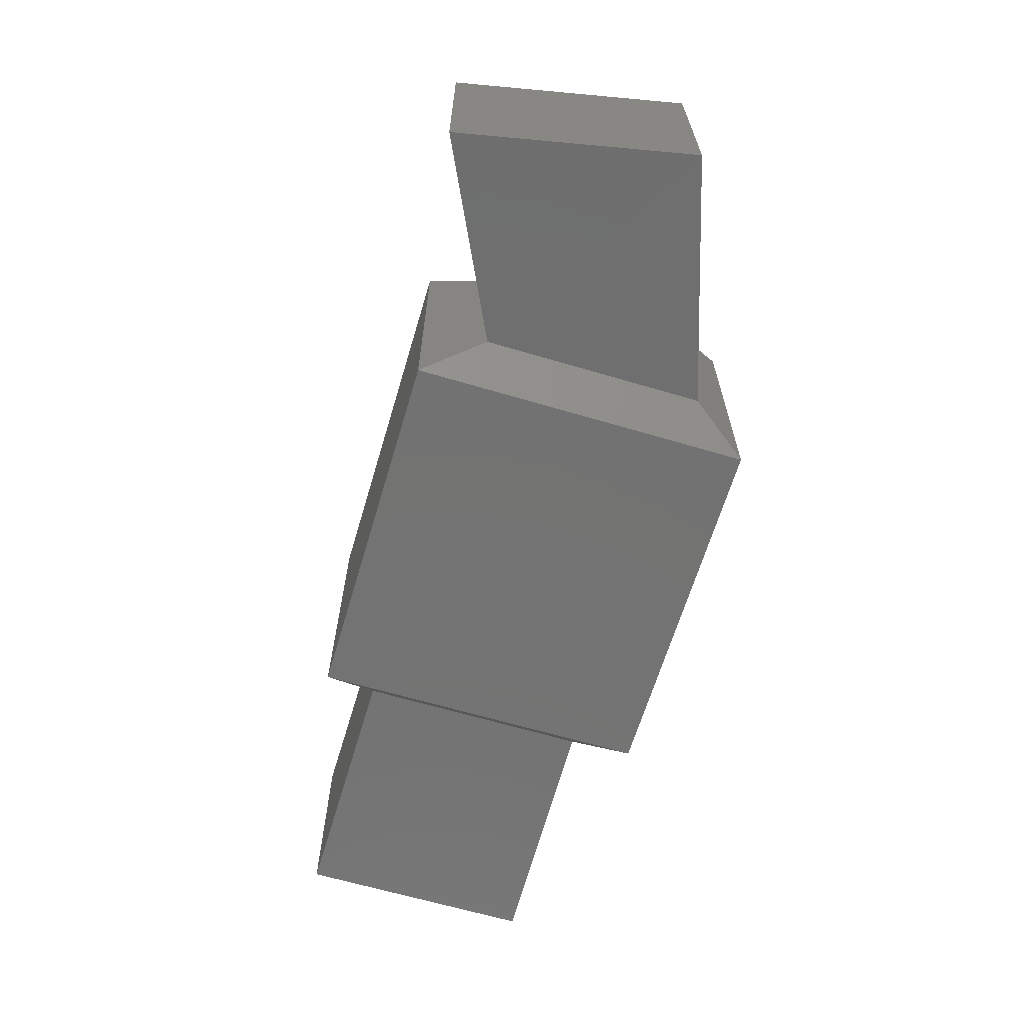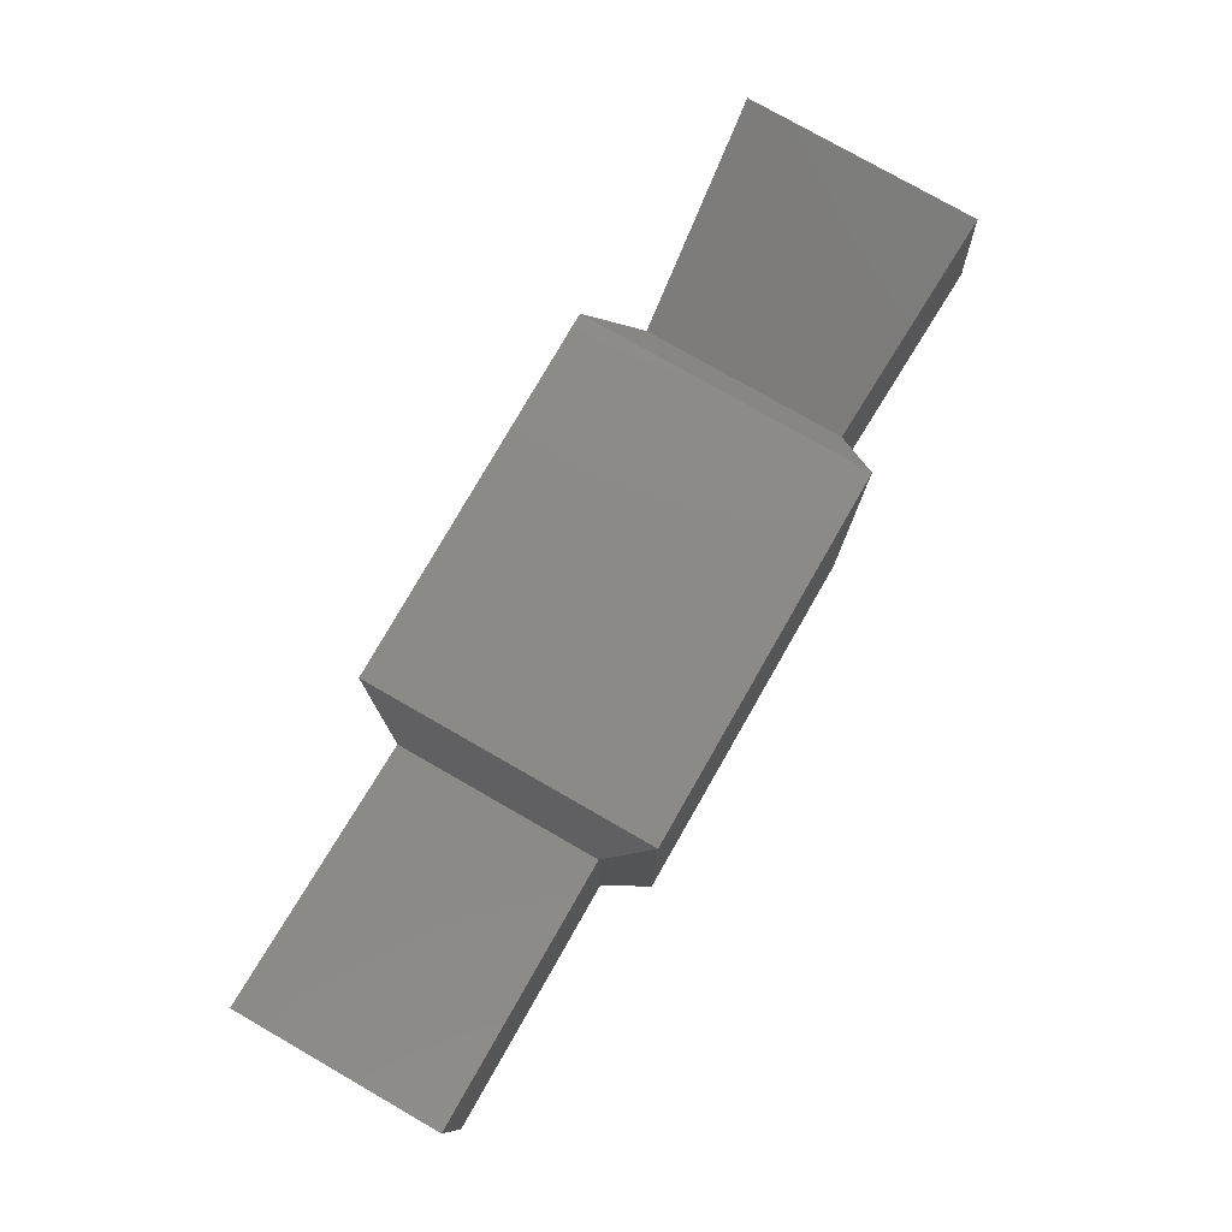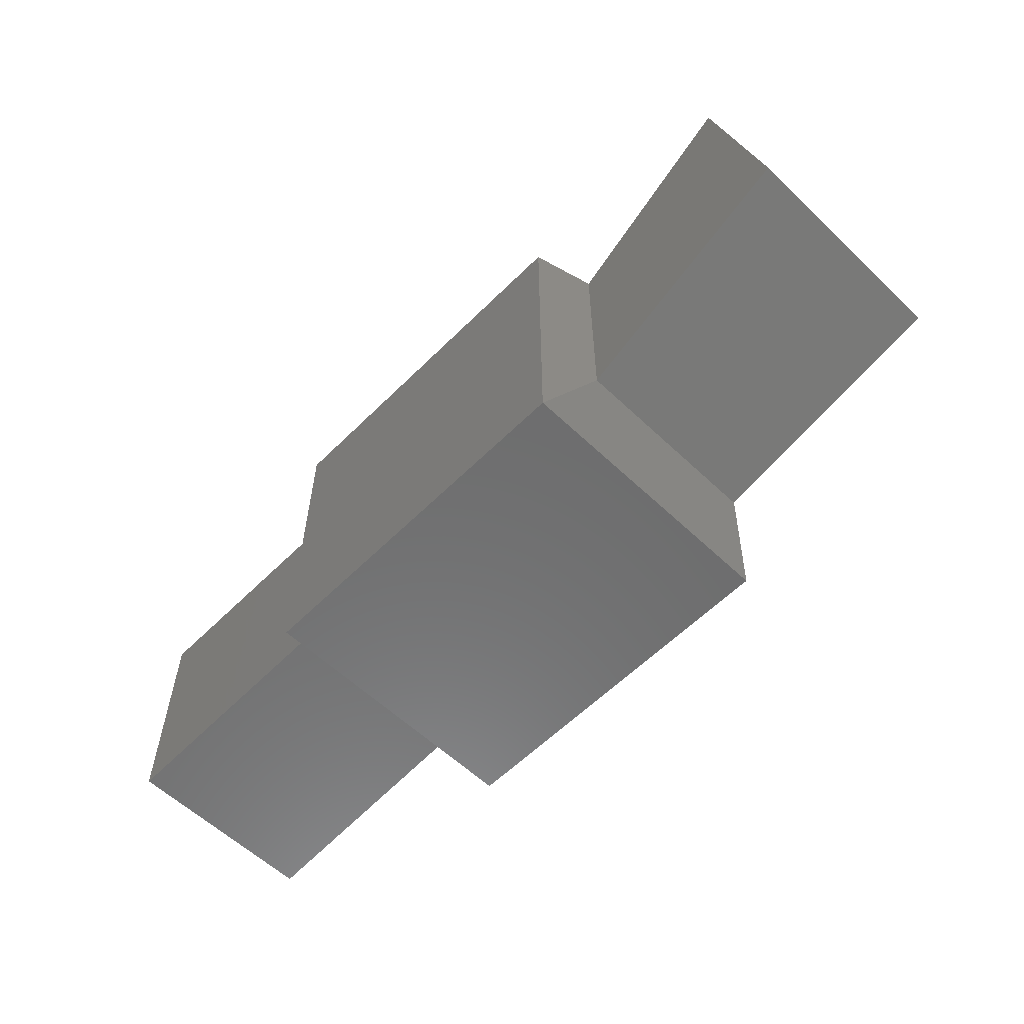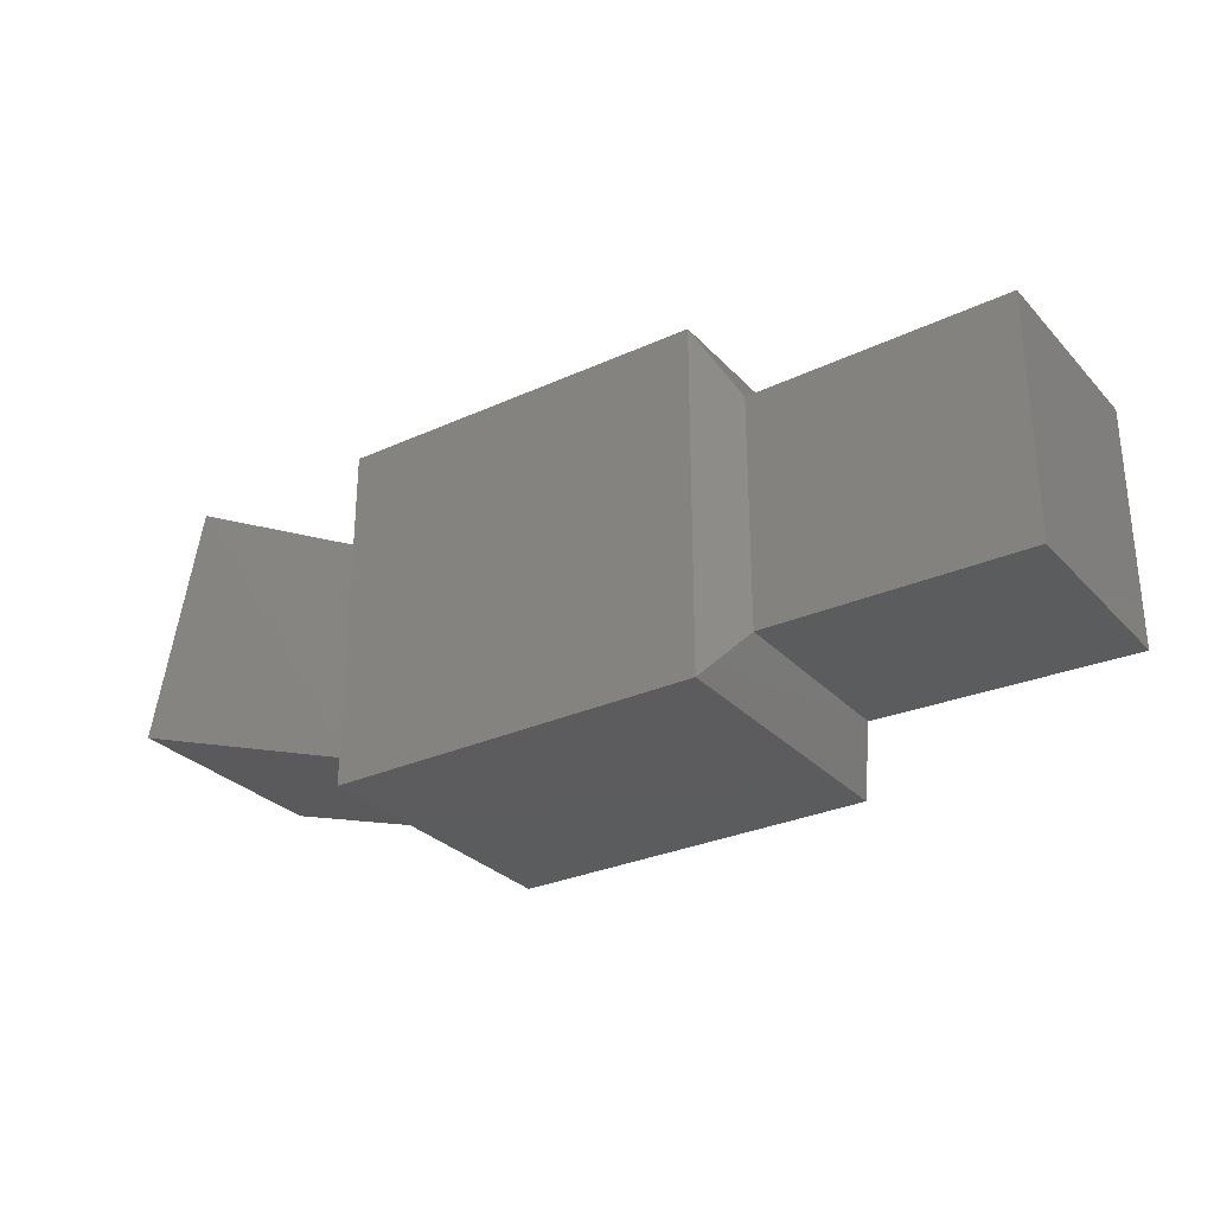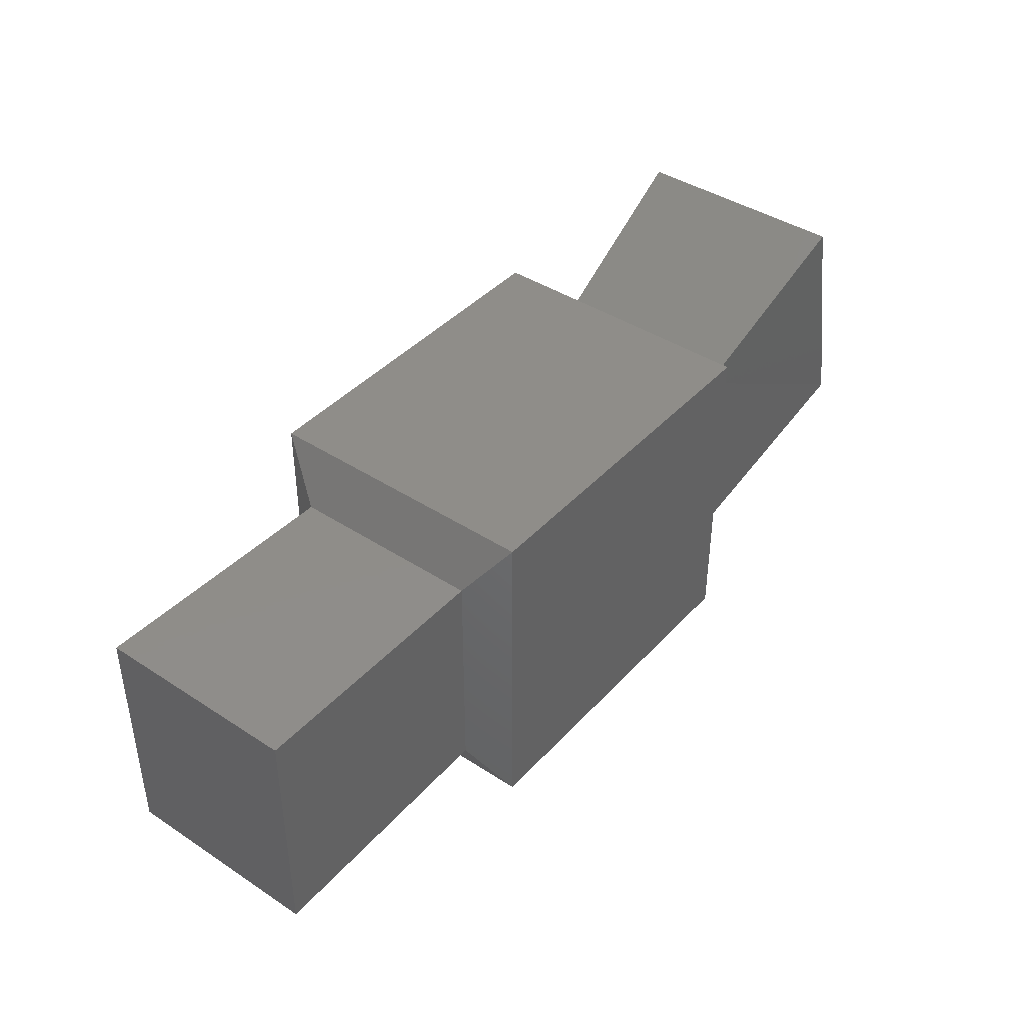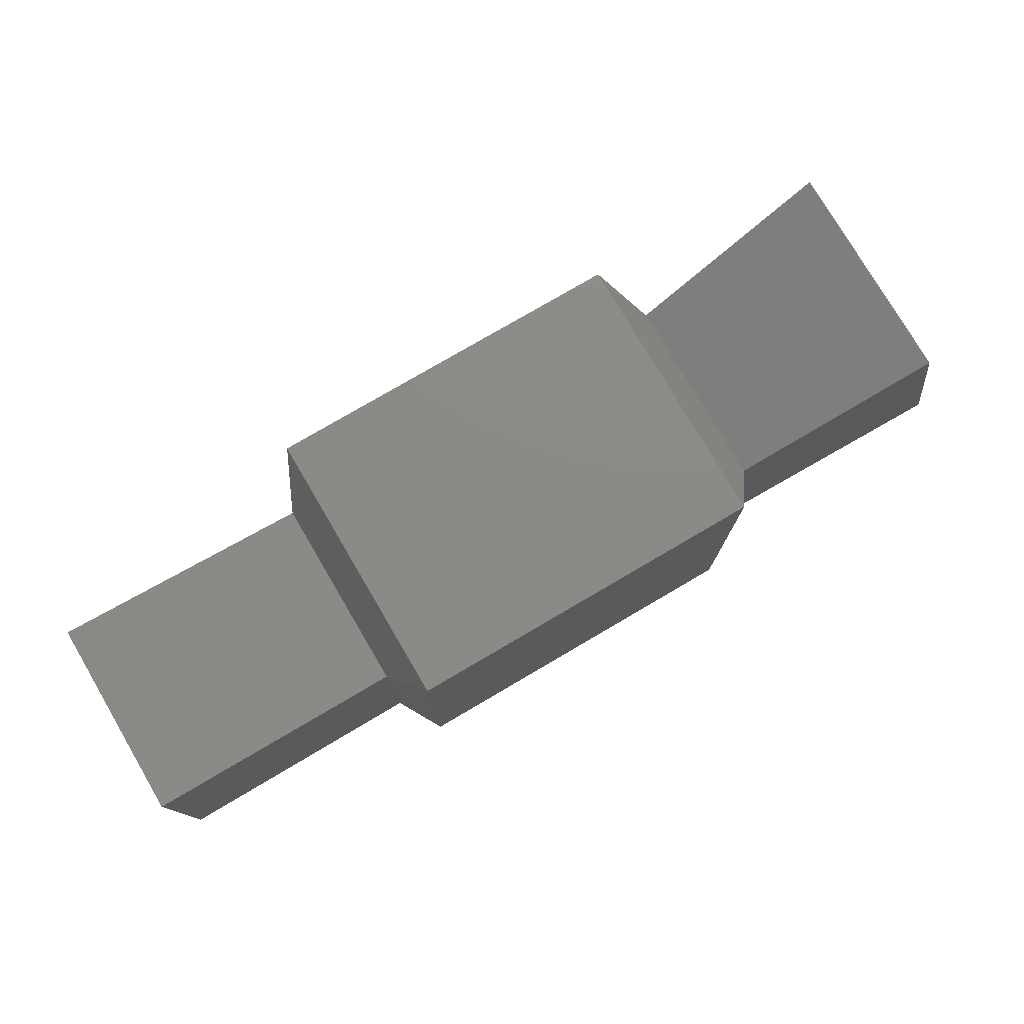
<metadata>
{"format":"stl","ext":"stl","renderer":"f3d","projection":"perspective","resolution":1024,"background":"white","views":[{"elev":-64.8,"azim":73.4,"up":"+Y"},{"elev":77.9,"azim":-60.2,"up":"+Z"},{"elev":-58.7,"azim":45.6,"up":"+Z"},{"elev":-29.4,"azim":-146.1,"up":"+Z"},{"elev":41.5,"azim":-51.7,"up":"+Z"},{"elev":77.5,"azim":-30.4,"up":"+Z"}]}
</metadata>
<code>
# stl→obj: 24 verts, 44 faces
v 2.19 3.315 23.75
v 2.19 3.315 23.72
v 2.228 3.314 23.75
v 2.228 3.314 23.72
v 2.232 3.321 23.76
v 2.232 3.321 23.71
v 2.286 3.321 23.76
v 2.286 3.321 23.71
v 2.291 3.314 23.75
v 2.291 3.314 23.72
v 2.32 3.316 23.76
v 2.327 3.316 23.73
v 2.19 3.285 23.72
v 2.228 3.285 23.72
v 2.232 3.279 23.71
v 2.286 3.279 23.71
v 2.291 3.285 23.72
v 2.327 3.283 23.73
v 2.19 3.285 23.75
v 2.228 3.285 23.75
v 2.232 3.279 23.76
v 2.286 3.279 23.76
v 2.291 3.285 23.75
v 2.32 3.283 23.76
f 1 2 3
f 2 3 4
f 3 4 5
f 4 5 6
f 5 6 7
f 6 7 8
f 7 8 9
f 8 9 10
f 9 10 11
f 10 11 12
f 2 13 4
f 13 4 14
f 4 14 6
f 14 6 15
f 6 15 8
f 15 8 16
f 8 16 10
f 16 10 17
f 10 17 12
f 17 12 18
f 13 19 14
f 19 14 20
f 14 20 15
f 20 15 21
f 15 21 16
f 21 16 22
f 16 22 17
f 22 17 23
f 17 23 18
f 23 18 24
f 19 1 20
f 1 20 3
f 20 3 21
f 3 21 5
f 21 5 22
f 5 22 7
f 22 7 23
f 7 23 9
f 23 9 24
f 9 24 11
f 13 2 19
f 2 19 1
f 24 11 18
f 11 18 12

</code>
